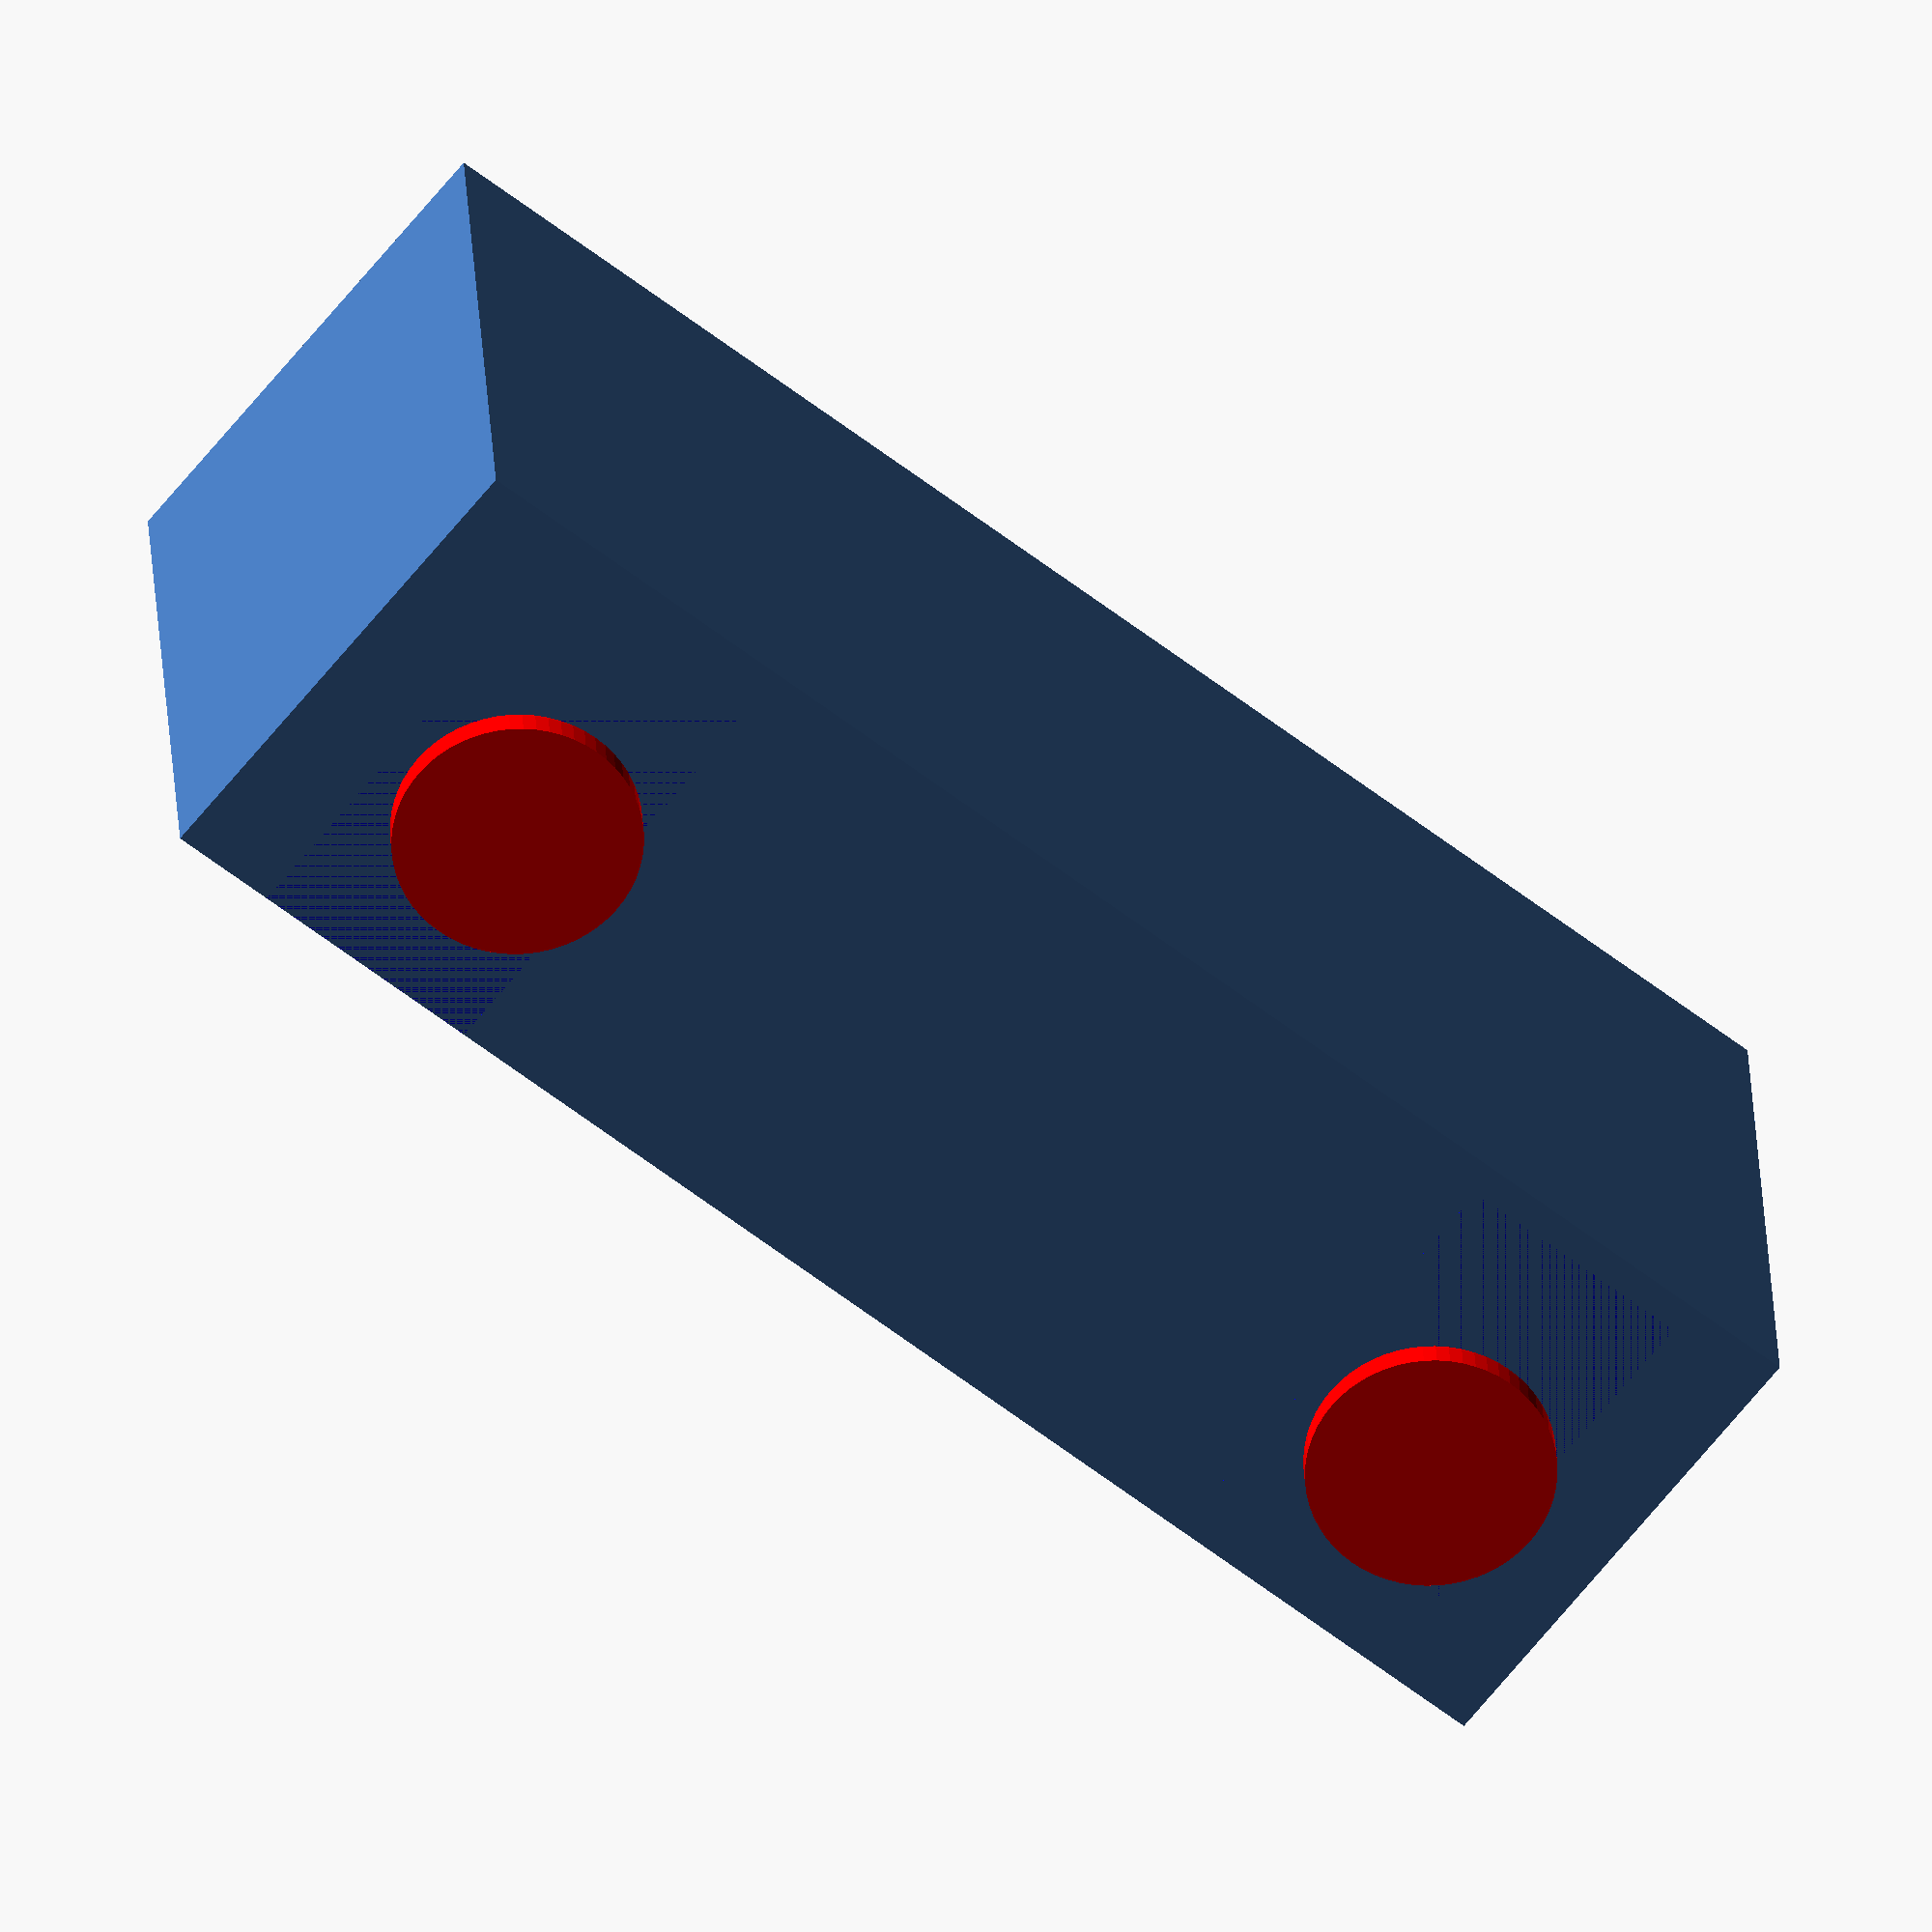
<openscad>
$fn = 60;
disc_height =  1;
disc_diam   =  8;
stem_width  =  3;
stem_height =  2;
stem_length =  4;
base_height =  2.5;
base_width  =  8;
base_length = 15;
disc_dist   = 37;
wall        =  2;

usb_width   =  5;
usb_length  = 14;
usb_height  = 12;
usb_no      =  4;
usb_margin  =  8;

usb_holder_length = usb_no * (usb_width+usb_margin);
usb_holder_width  = usb_length+usb_margin;
usb_holder_height = usb_height+0.5*usb_margin;

module pegdisc() {
    //disc
    color( [1, 0, 0] )
    cylinder( d = disc_diam, h = disc_height );
    
    //stem
    color( [0, 1, 0] )
    translate( [-0.5*stem_width, -0.5*stem_length , disc_height])
        cube([ stem_width, stem_length, stem_height ]);
        
    //base
    color( [0, 0, 1] )
    translate( [-0.5*base_width, -0.5*base_length, disc_height+stem_height])
        cube( [ base_width, base_length, base_height ] ); 
}

module attachment() {
    cube([ wall, disc_dist, base_length ] );

    translate([base_height, disc_dist, 0.5*base_length])
        rotate([90, 0, 90])
            translate([ 0, 0, -1*(disc_height+stem_height+base_height) ])
                pegdisc();

    translate([base_height, 0, 0.5*base_length])
        rotate([90, 0, 90])
            translate([ 0, 0, -1*(disc_height+stem_height+base_height) ])
                pegdisc();
}

module usb() {
    cube( [ usb_length, usb_width, usb_height ]);
}

module usb_holder() {
    cube( [ usb_holder_width, usb_holder_length, usb_holder_height] );
}

translate([ 0, 0.5*(usb_holder_length-disc_dist), usb_holder_height - base_length]) attachment();

difference() {
    usb_holder();
    //holes for usbs:
    for (i = [0:1:usb_no-1] ) {
        translate([ 0.5*usb_margin, 0.5*usb_margin+i*(usb_width+usb_margin), 0.5*usb_margin+0.1 ])
            usb();
    }
}
</openscad>
<views>
elev=65.0 azim=273.4 roll=141.4 proj=o view=wireframe
</views>
